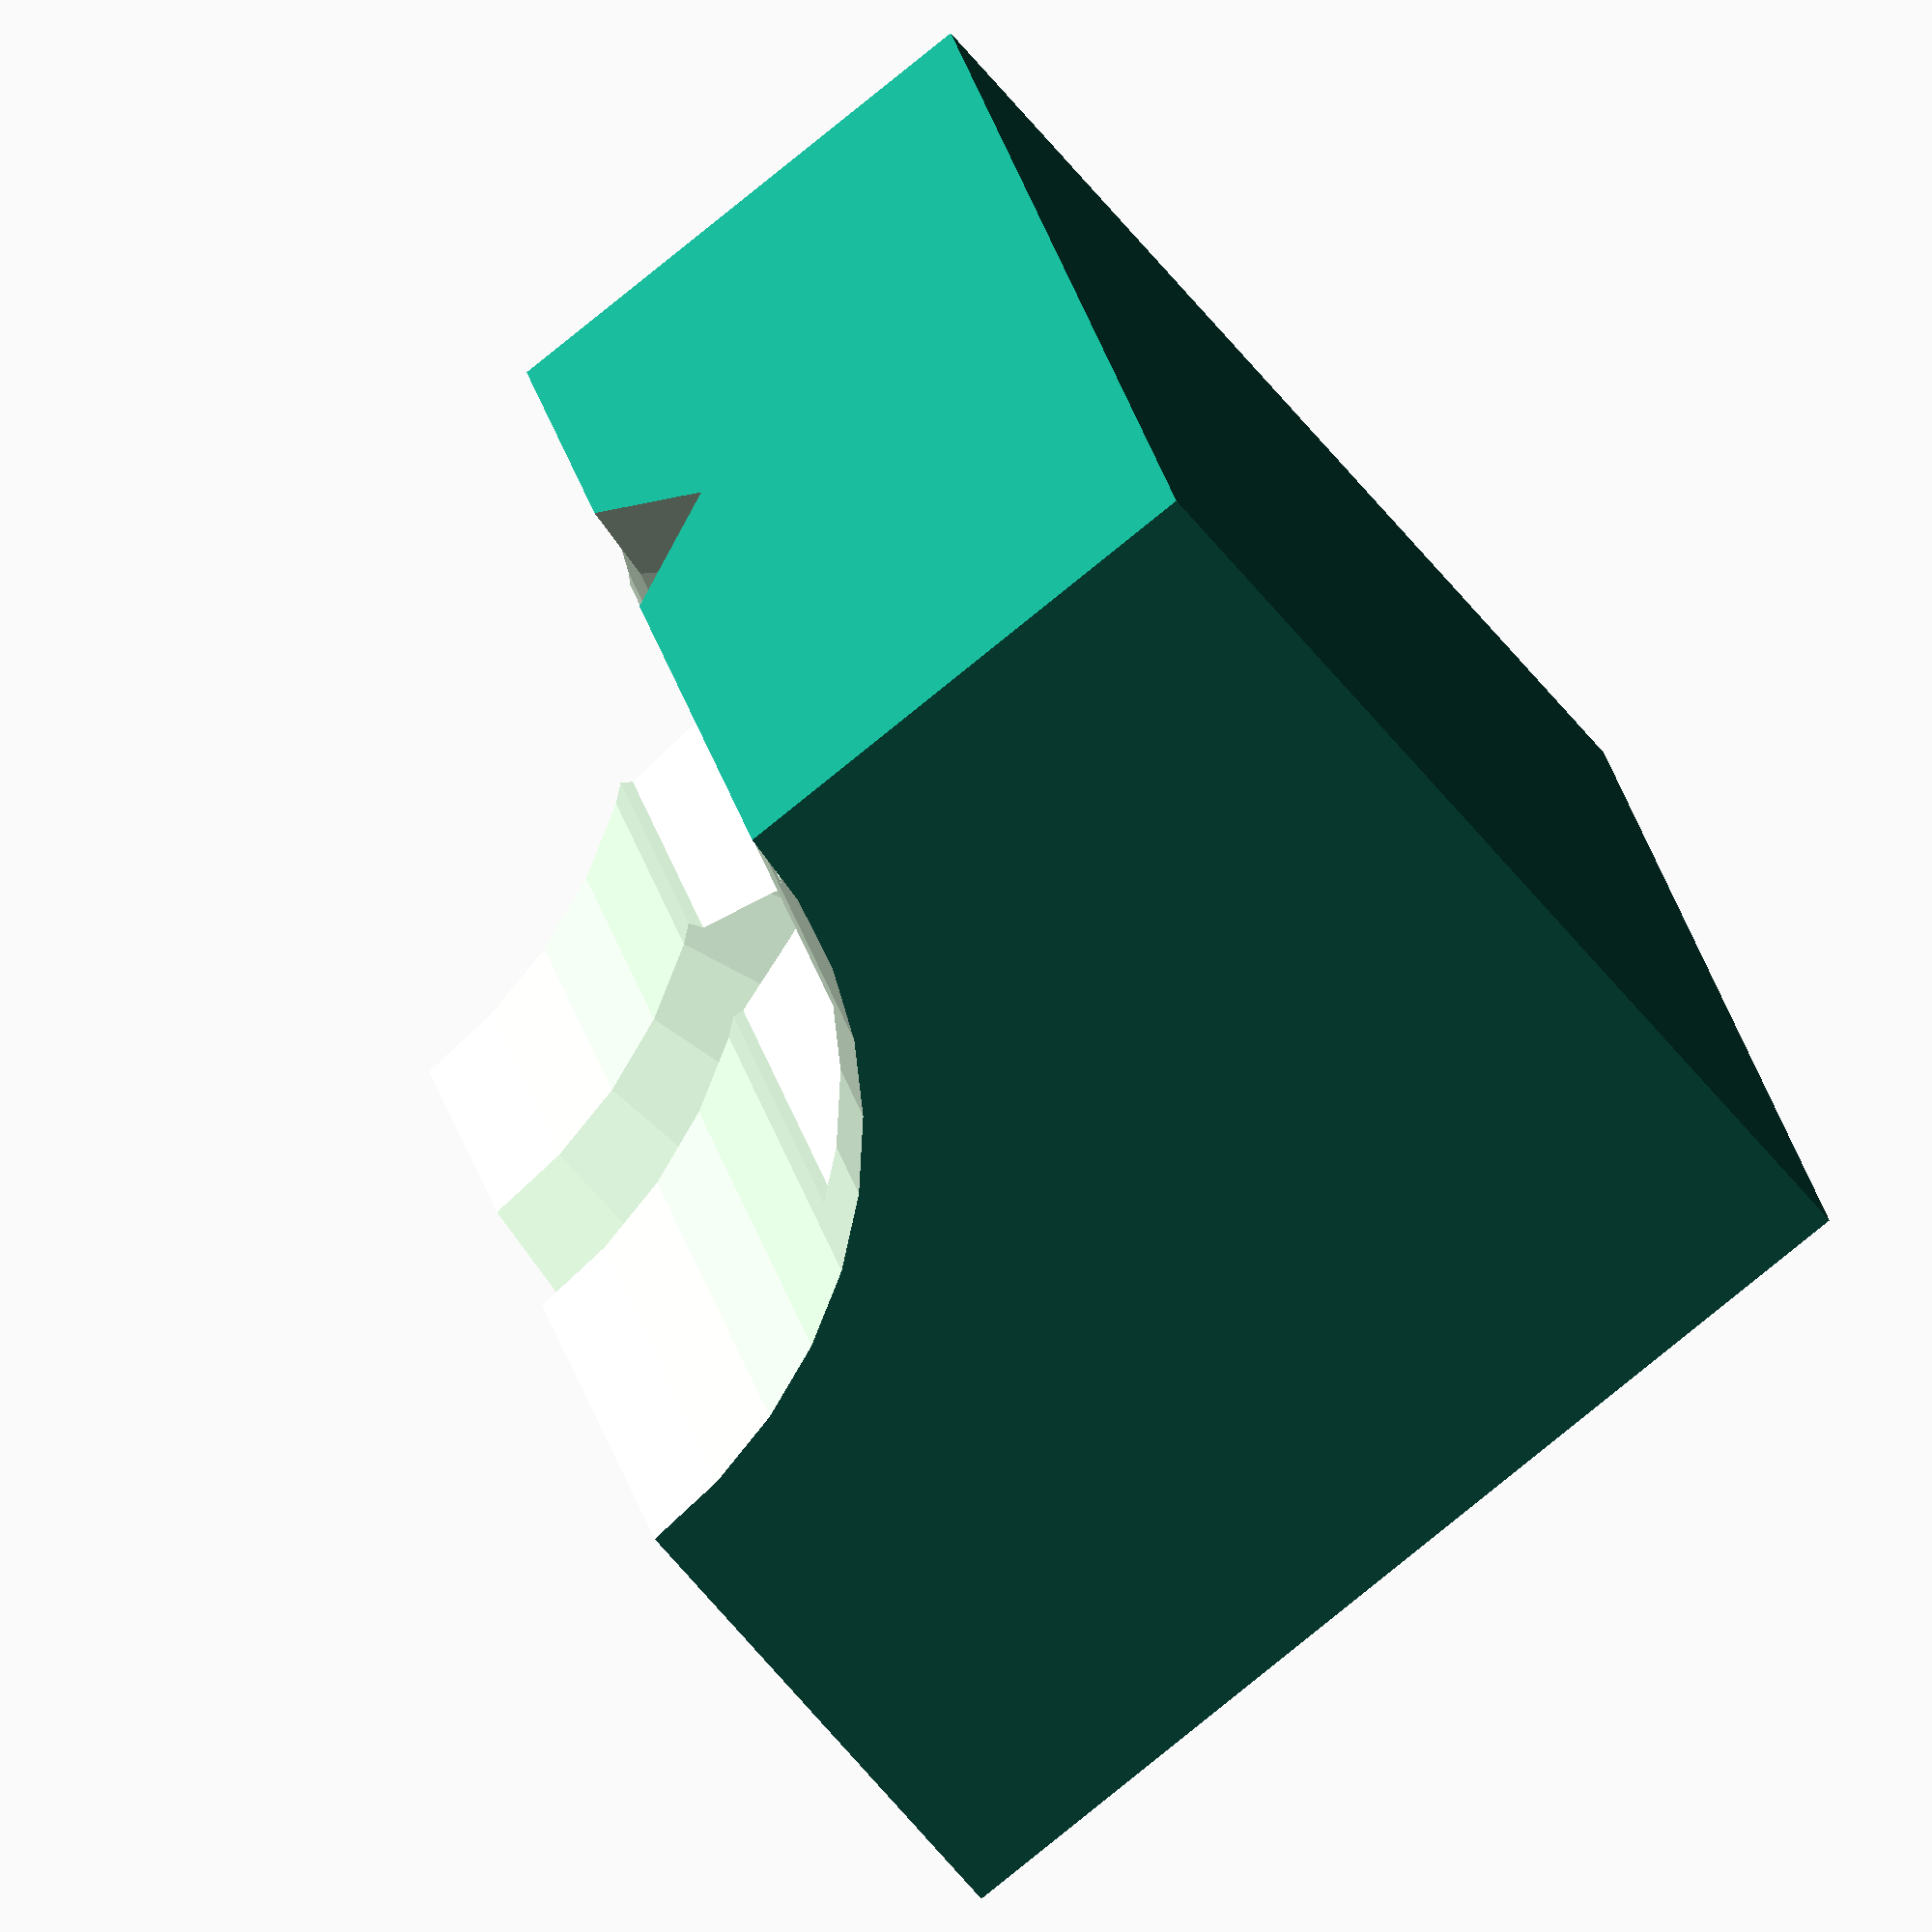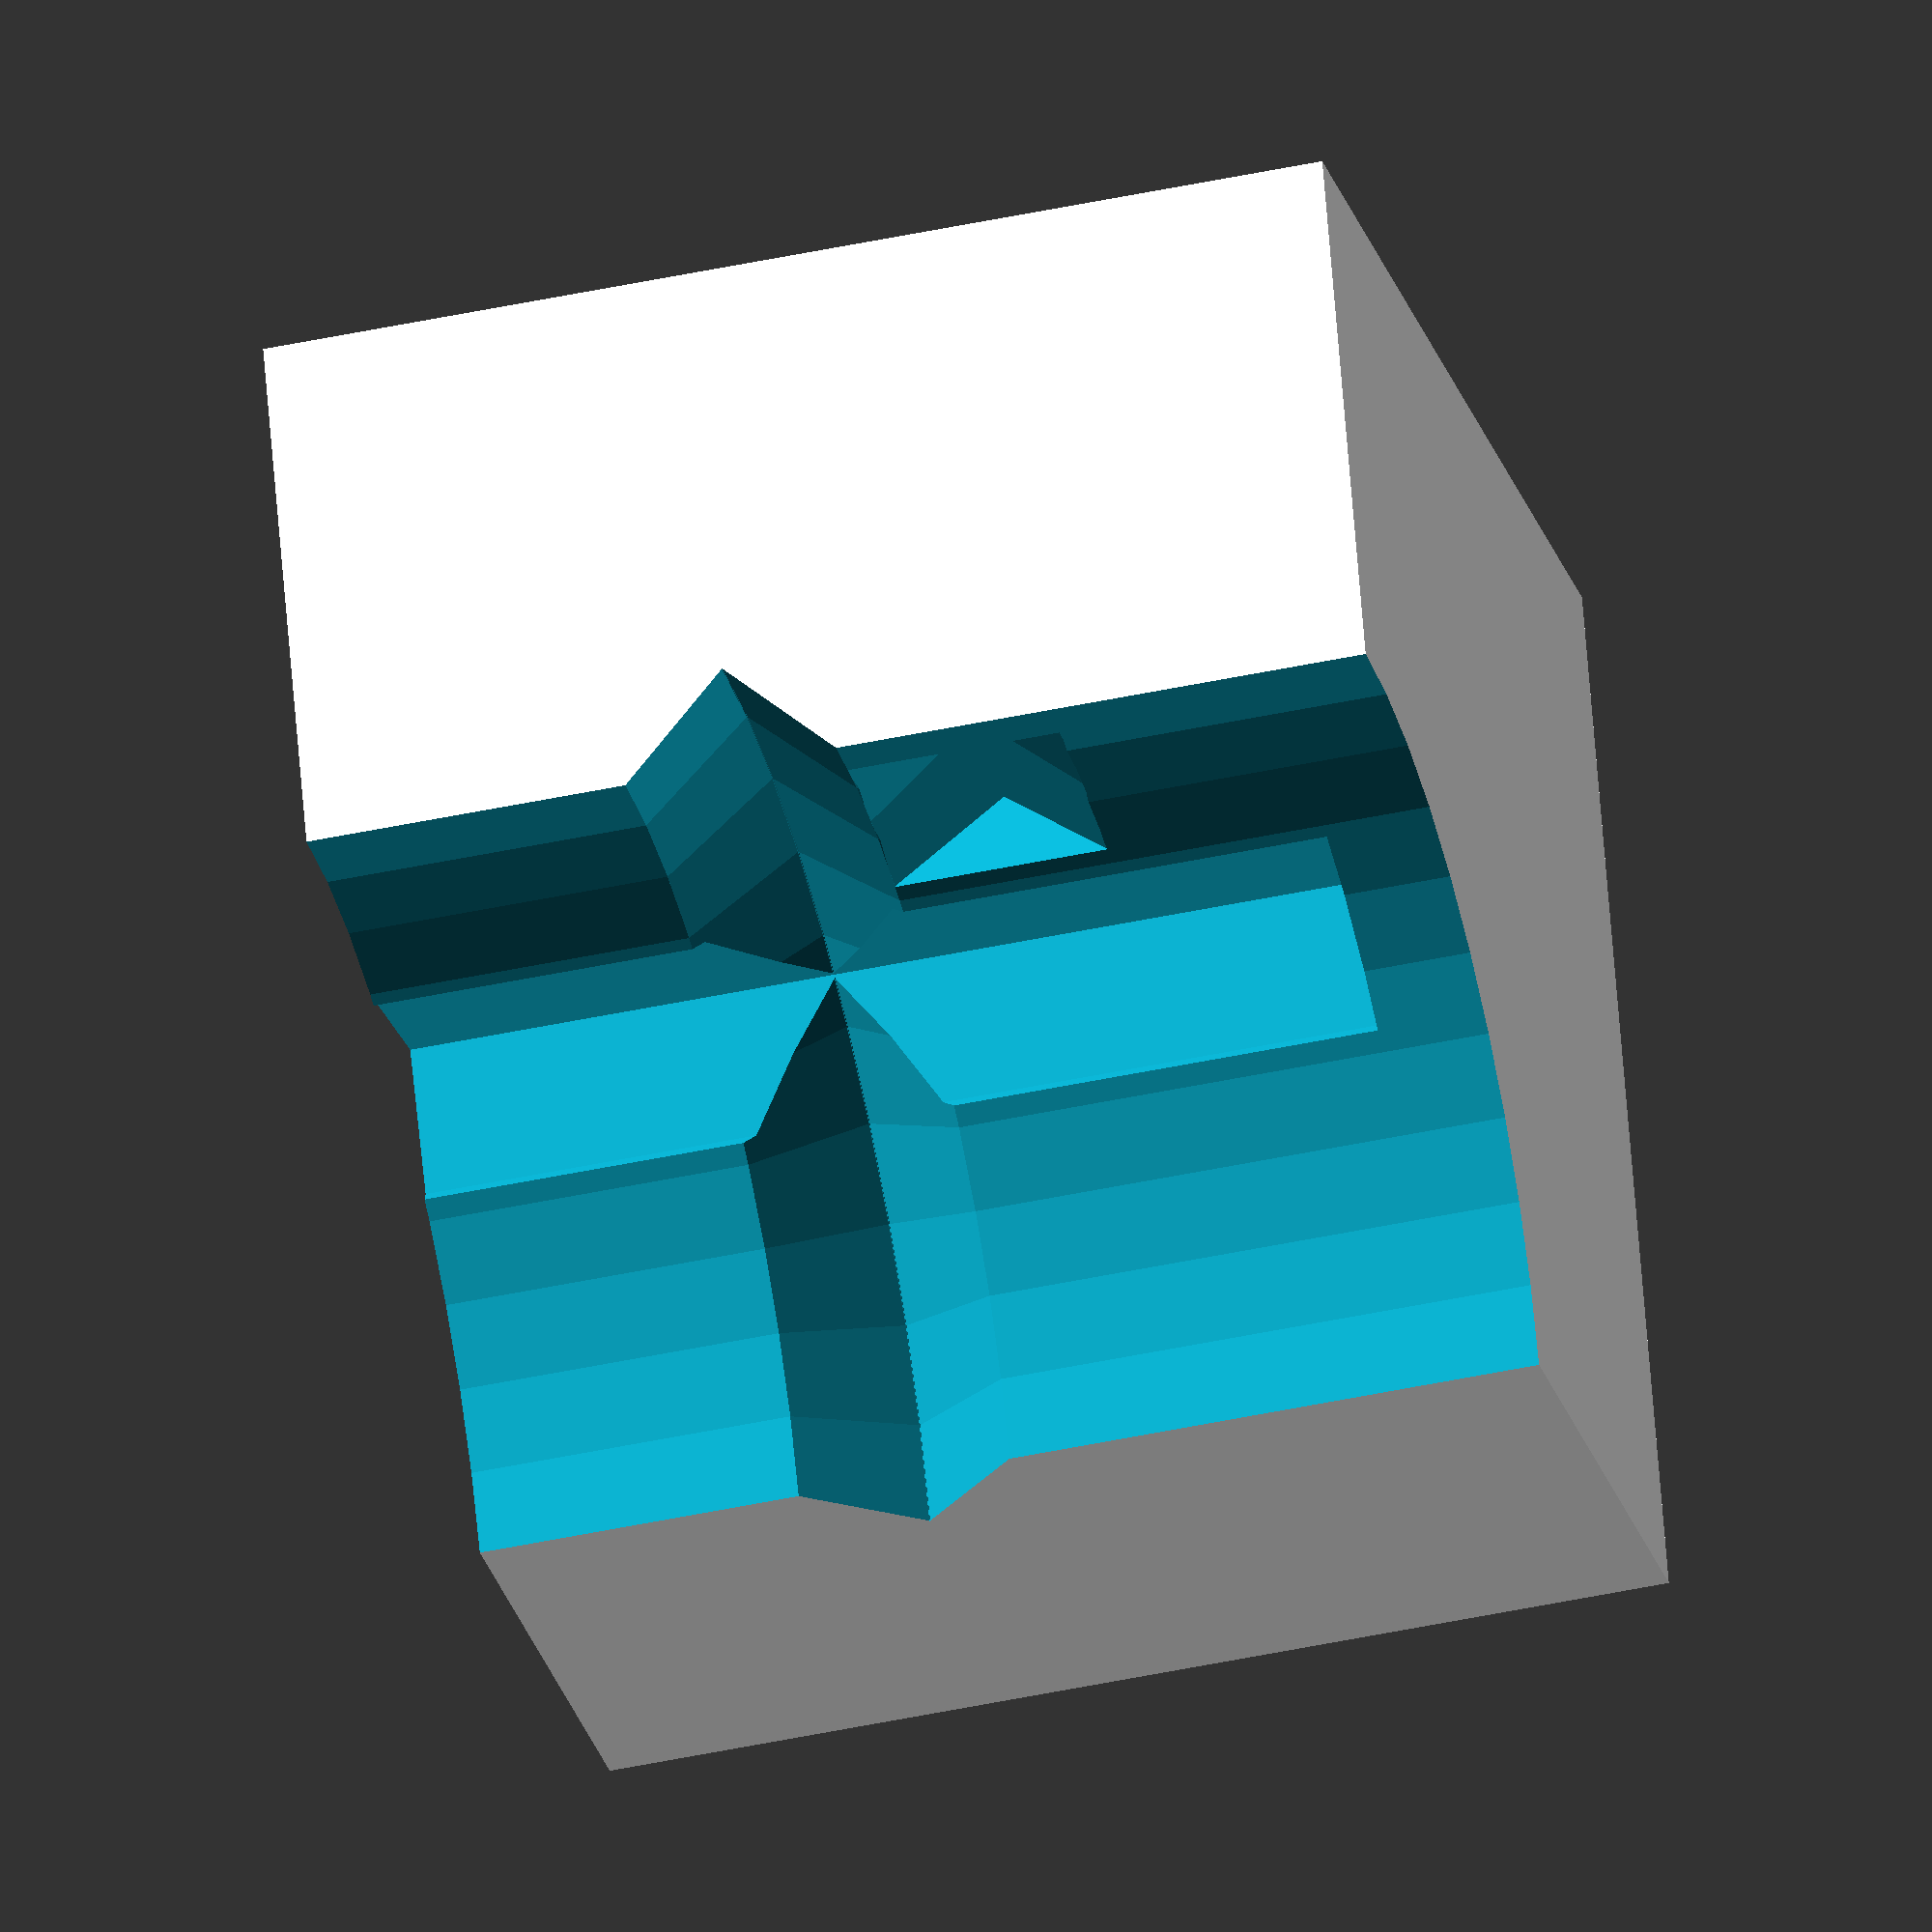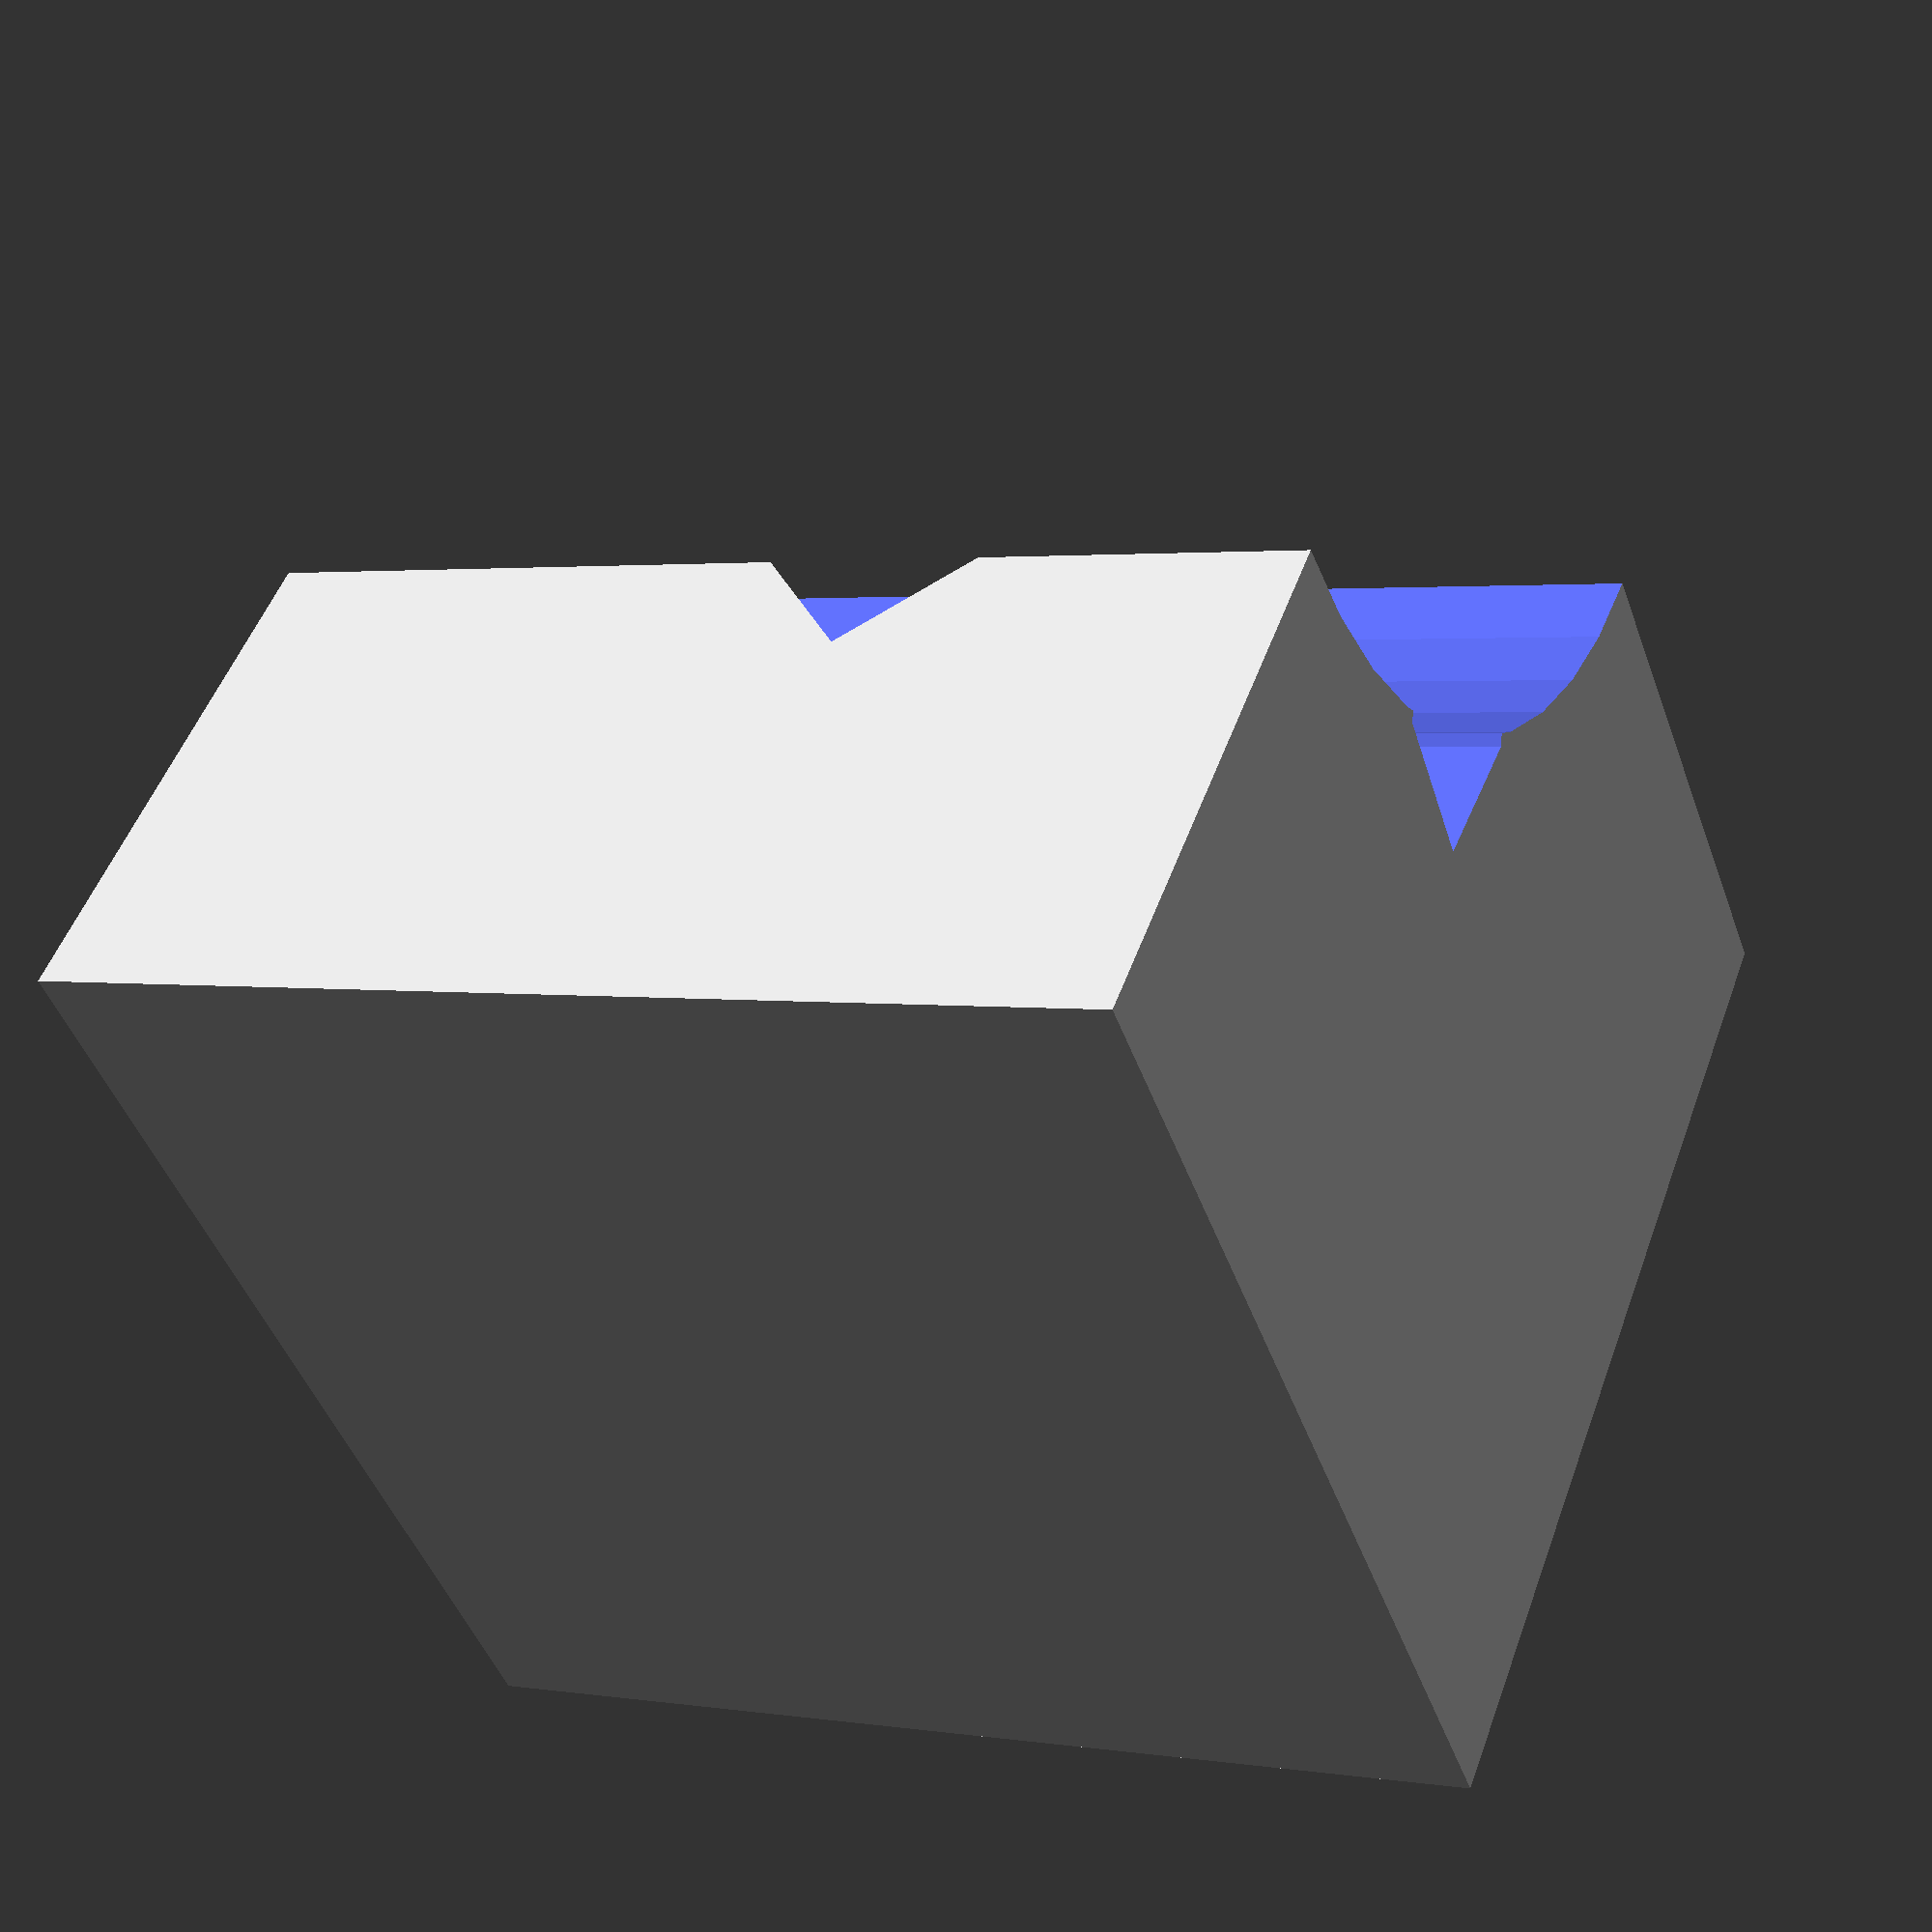
<openscad>
$fn=40;
module radial_groove(height, depth, radius) {
    cylinder(h=height/2, r1=radius, r2=radius+depth);
    translate([0,0,height/2 - 0.01])
    cylinder(h=height/2, r1=radius+depth, r2=radius);
}

module vertical_groove(height, width, depth, radius) {
    translate([0, radius, 0])
    linear_extrude(height)
    polygon(points=[[-width/2,0], [0, depth], [width/2, 0], [width/2, -2], [-width/2, -2]]); 
}

 module radial_groove_angle(width, depth, angle, radius) {
     rotate_extrude(angle=angle)
     polygon(points=[[radius, -width/2], [depth+radius, 0], [radius, width/2], [radius-2, width/2], [radius-2, -width/2]]); 
 }


difference() {
cube(10);

    translate([0,0,5]) 
    radial_groove(2, 1, 5);
    
    translate([0,0,-0.01])
    cylinder(h=100, r=5);
    
    translate([0,0,1])
    rotate([0,0,-50])
    vertical_groove(10, 2, 1, 5);
    
    rotate([0,0,5])
    translate([0, 0, 4])
    radial_groove_angle(2, 1, 20, 5);
}




</openscad>
<views>
elev=154.1 azim=37.6 roll=11.9 proj=o view=solid
elev=43.3 azim=288.5 roll=104.5 proj=o view=wireframe
elev=357.6 azim=135.3 roll=298.1 proj=p view=wireframe
</views>
